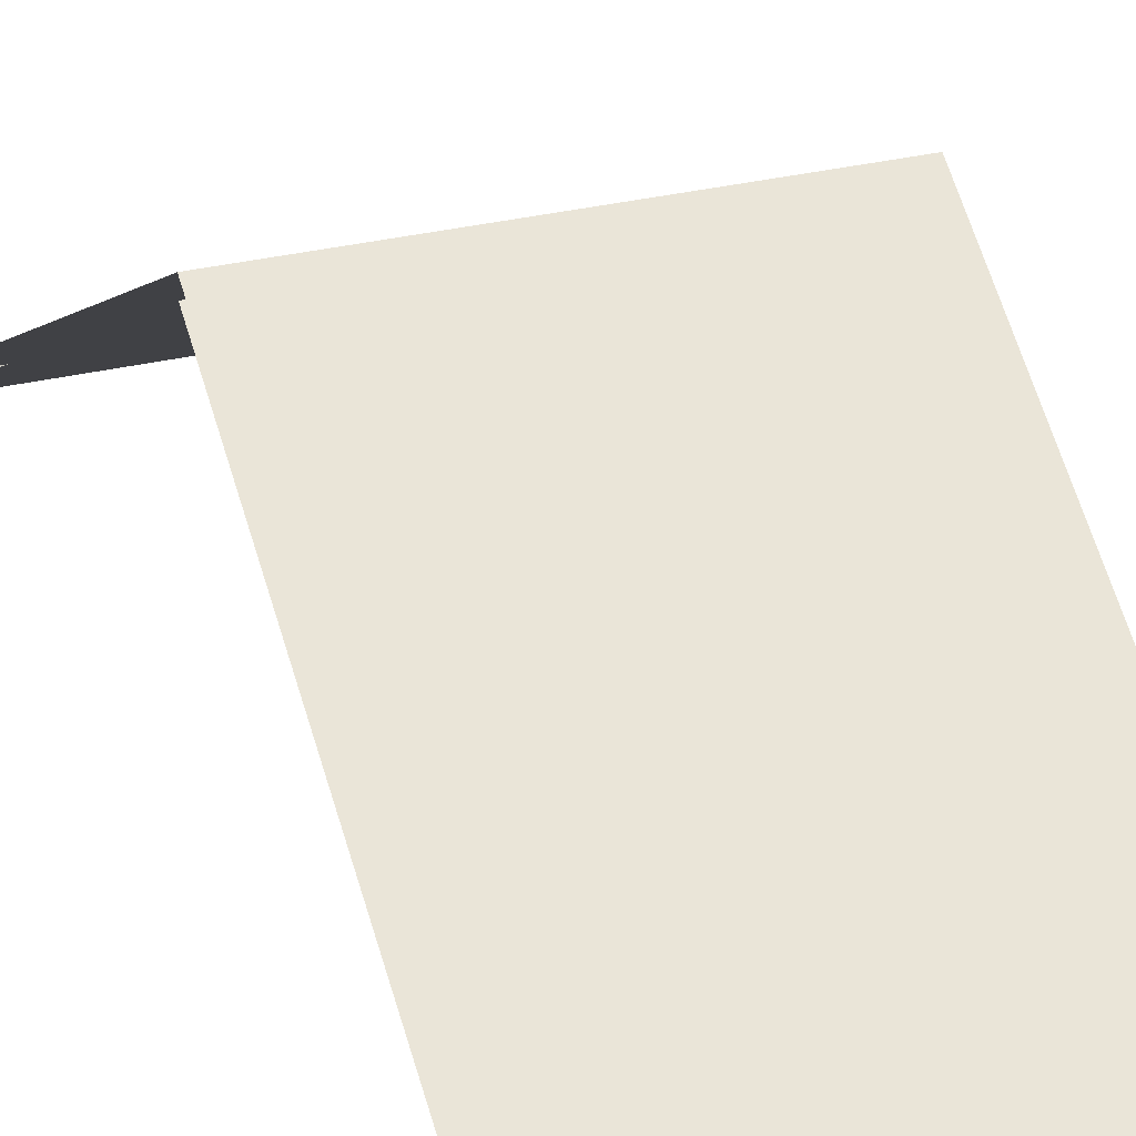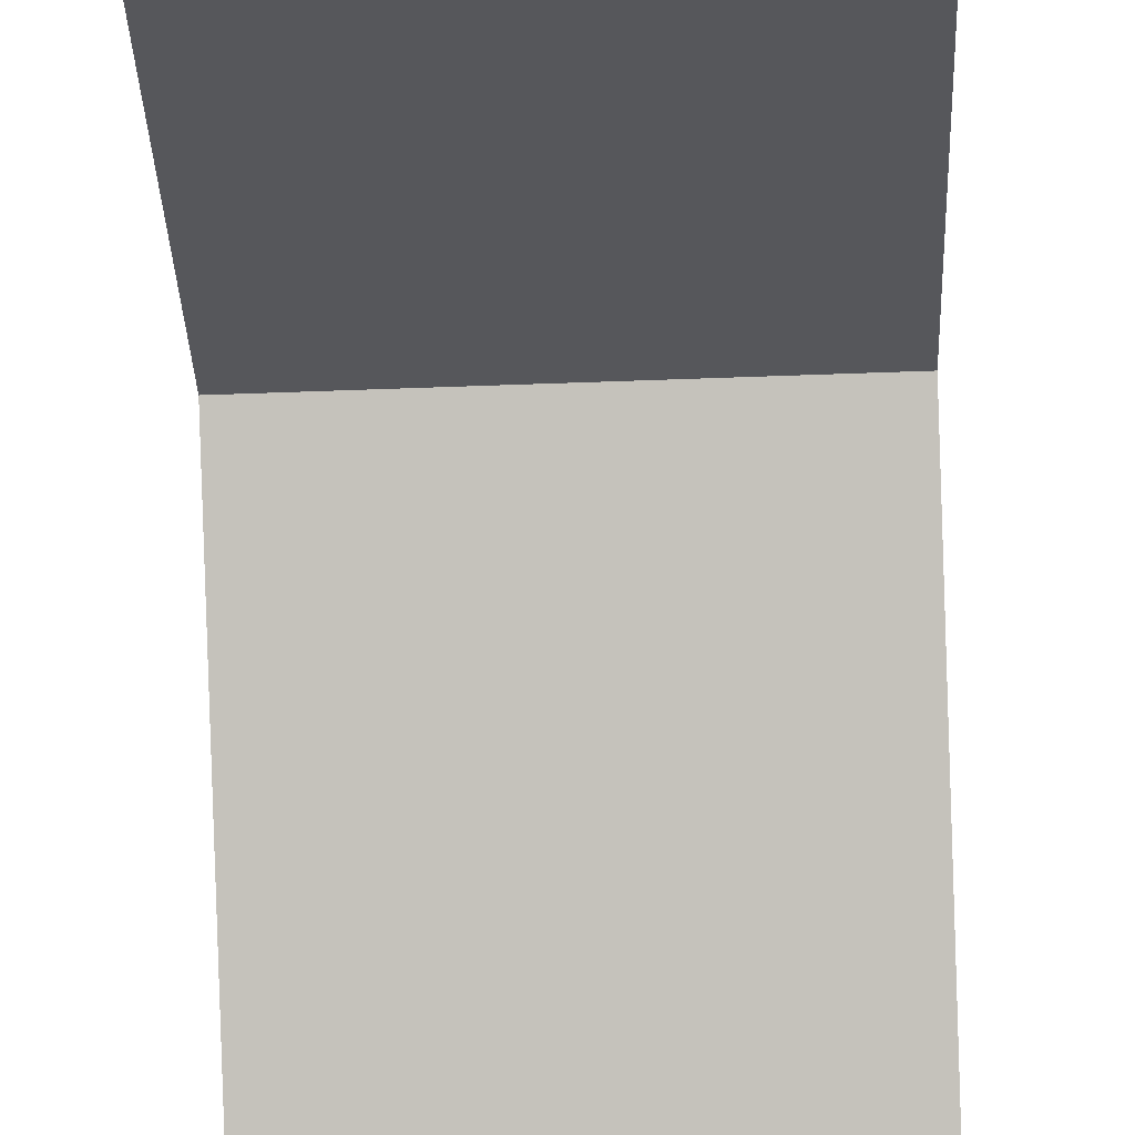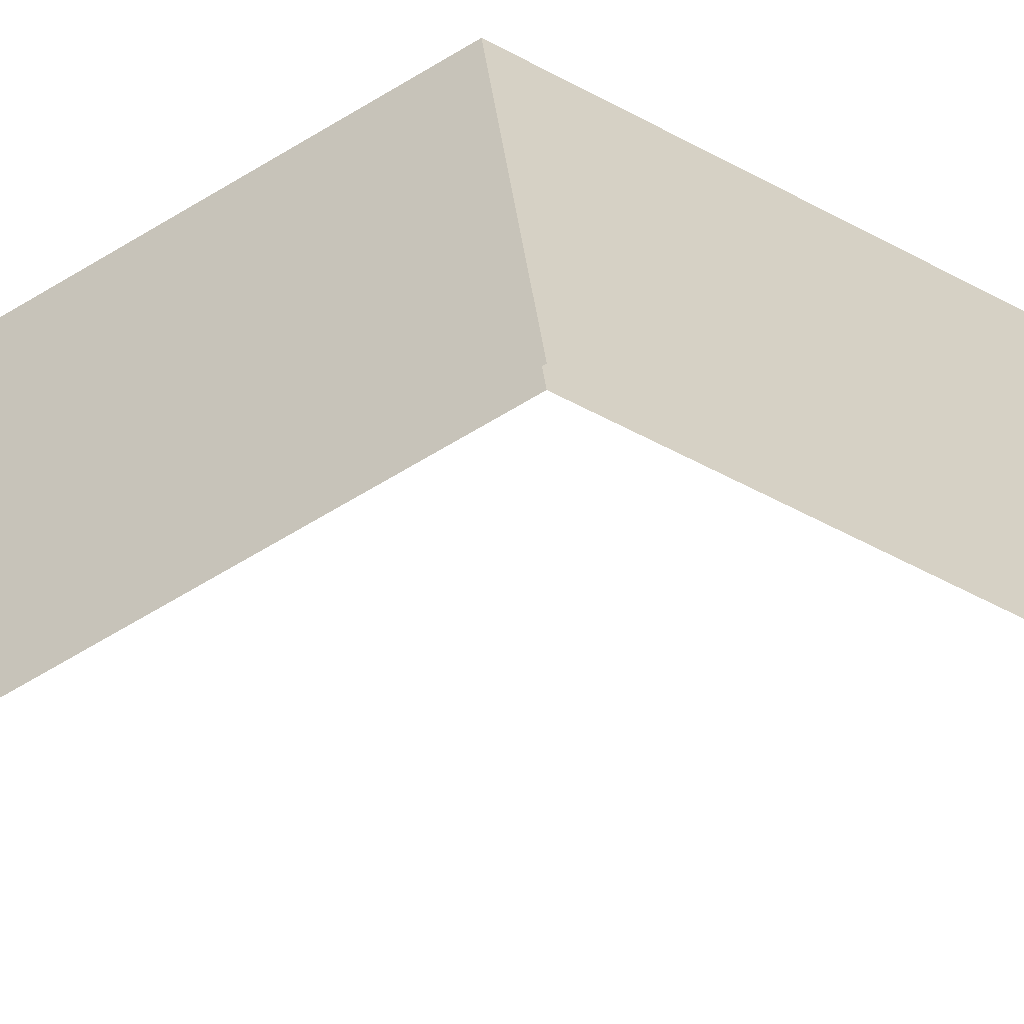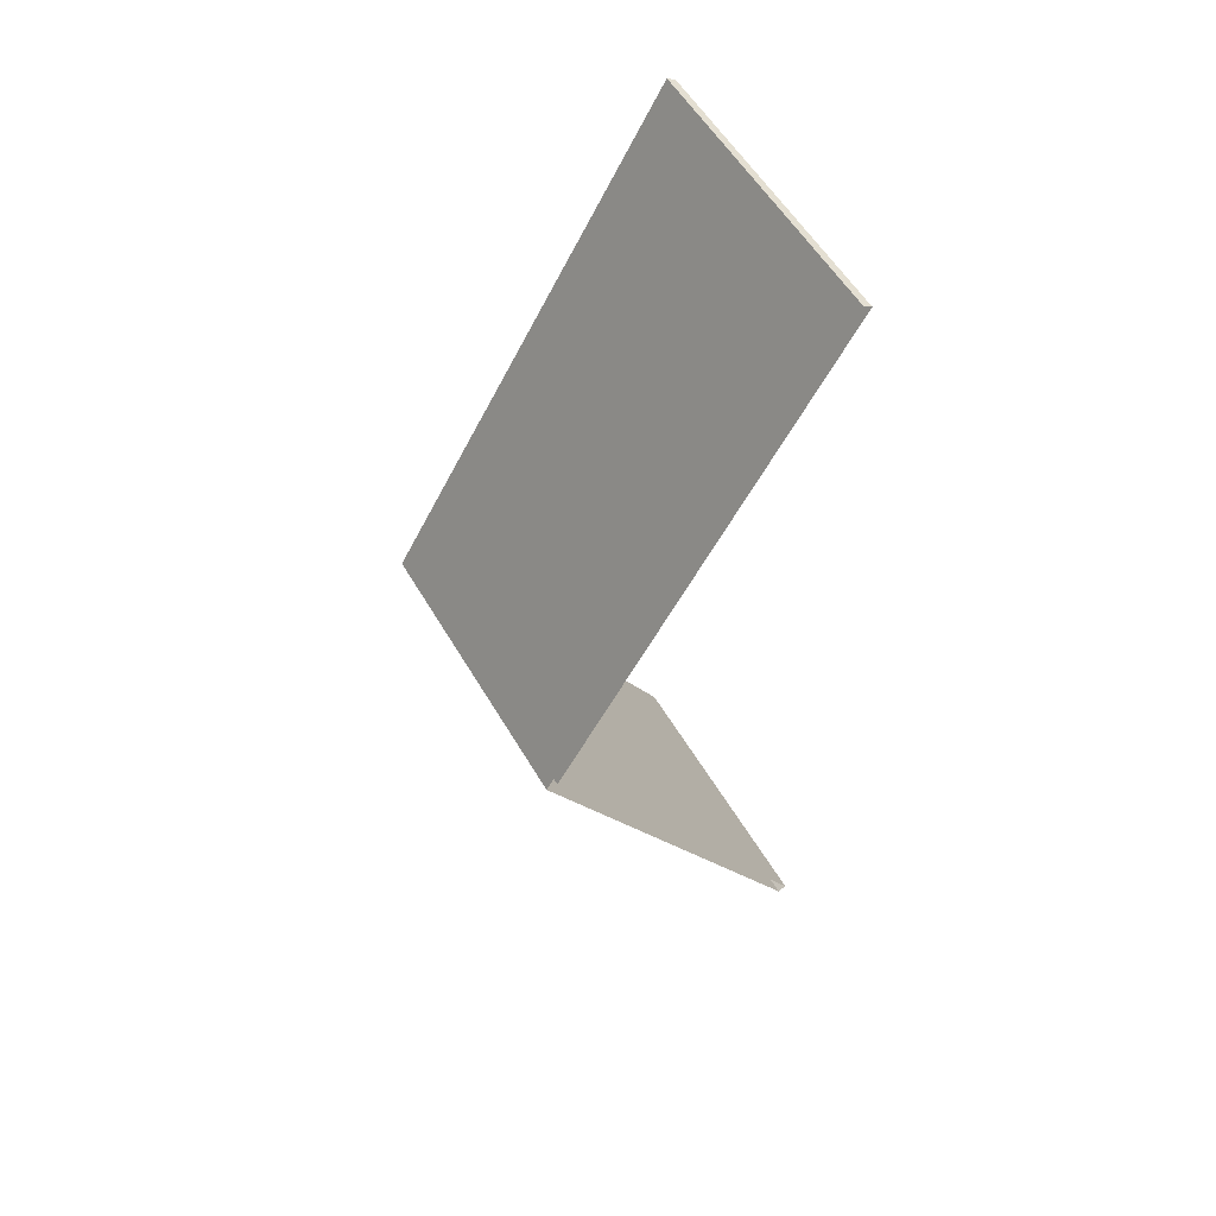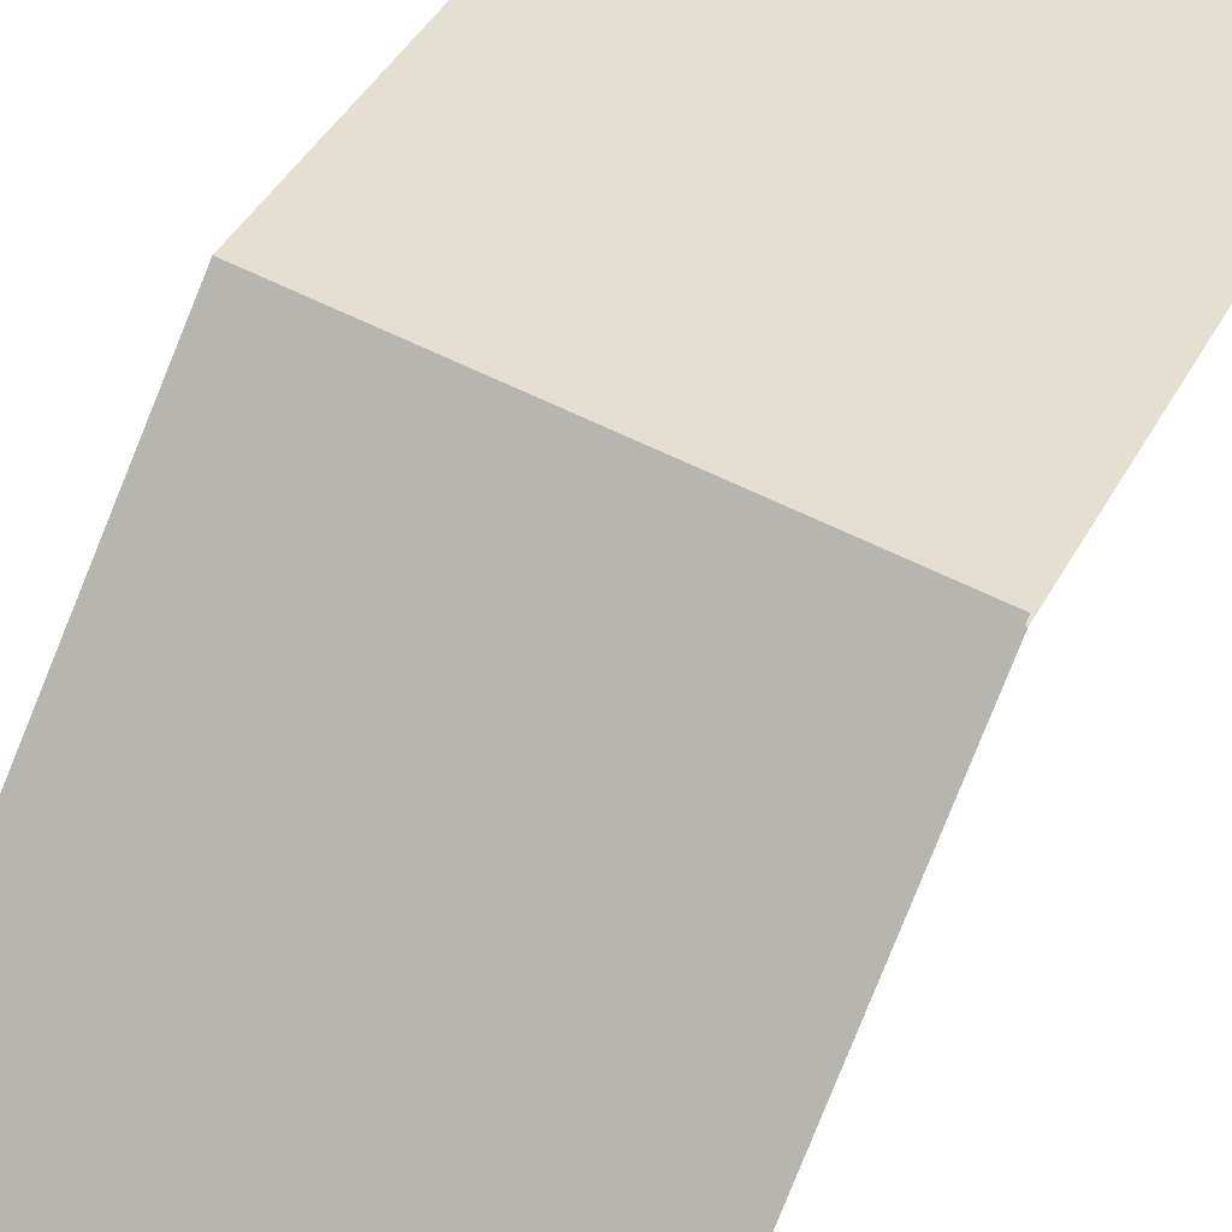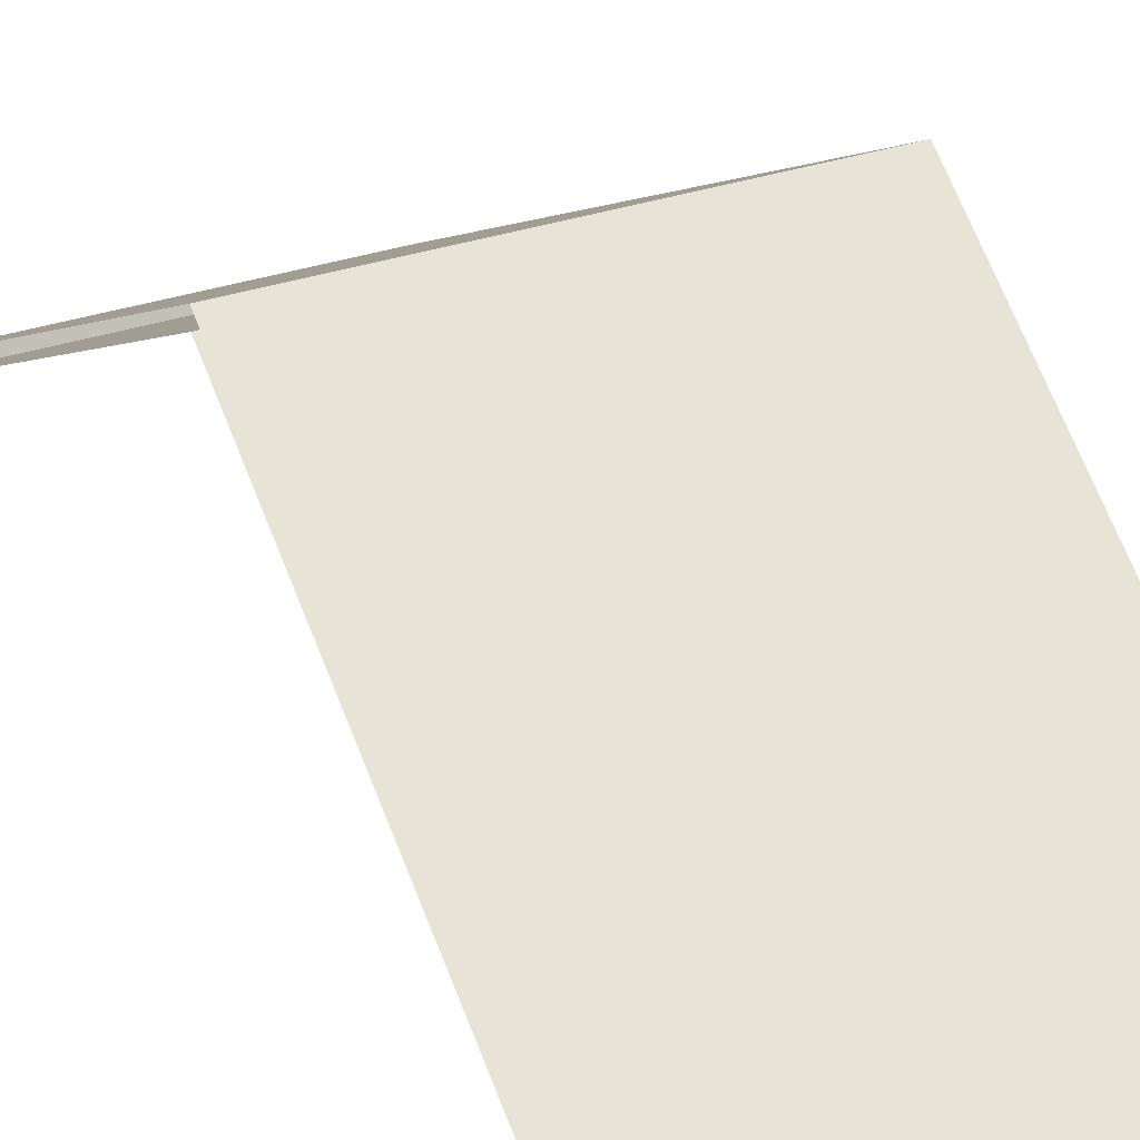
<metadata>
{"format":"obj","ext":"obj","renderer":"f3d","projection":"perspective","resolution":1024,"background":"white","views":[{"elev":30.0,"azim":160.5,"up":"+Y"},{"elev":-57.9,"azim":-177.8,"up":"+Y"},{"elev":30.1,"azim":-95.1,"up":"+Y"},{"elev":55.6,"azim":-119.9,"up":"+Z"},{"elev":66.5,"azim":25.8,"up":"+Y"},{"elev":32.3,"azim":-24.8,"up":"+Y"}]}
</metadata>
<code>
v 3 2.435 -0.5131
v 2.69e-06 5.4 4.5
v 3.244e-06 2.435 -0.5131
v 3 5.4 4.5
v 3 2.349 -0.4622
v 2.69e-06 5.284 4.5
v 3 5.284 4.5
v 4.515e-06 2.349 -0.4622
v 3 2.349 -0.4622
v 3.244e-06 2.435 -0.5131
v 4.515e-06 2.349 -0.4622
v 3 2.435 -0.5131
v 2.69e-06 5.4 4.5
v 3 2.435 9.513
v 2.105e-06 2.435 9.513
v 3 5.4 4.5
v 3 2.349 9.462
v 2.69e-06 5.284 4.5
v 9.017e-07 2.349 9.462
v 3 5.284 4.5
v 2.105e-06 2.435 9.513
v 3 2.349 9.462
v 9.017e-07 2.349 9.462
v 3 2.435 9.513
g roof01_9x3m_A_2_10663_121
f 1 3 2
f 2 4 1
f 5 7 6
f 6 8 5
f 9 11 10
f 10 12 9
f 13 15 14
f 14 16 13
f 17 19 18
f 18 20 17
f 21 23 22
f 22 24 21

</code>
